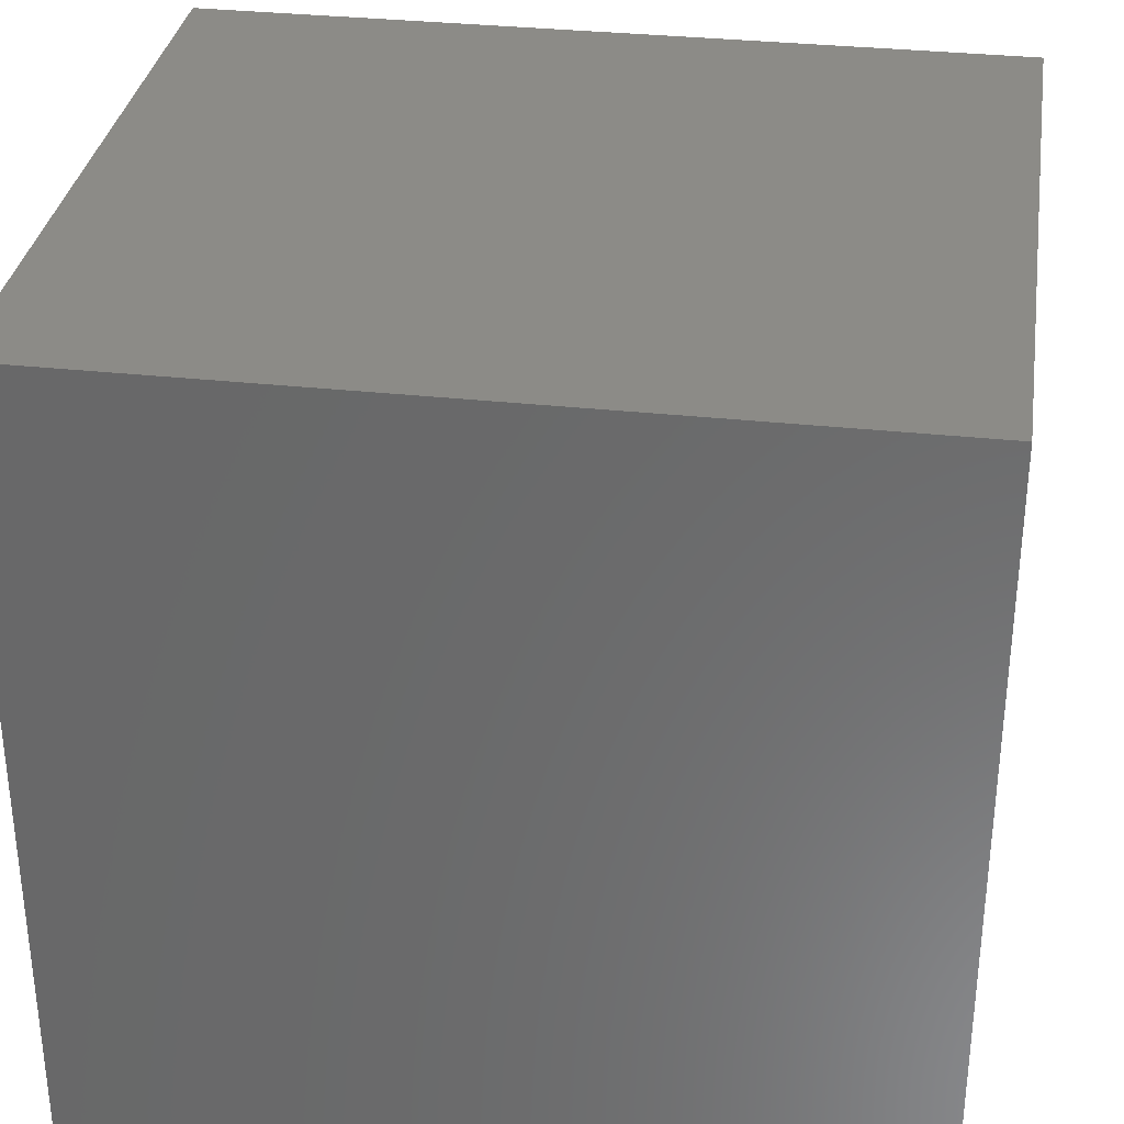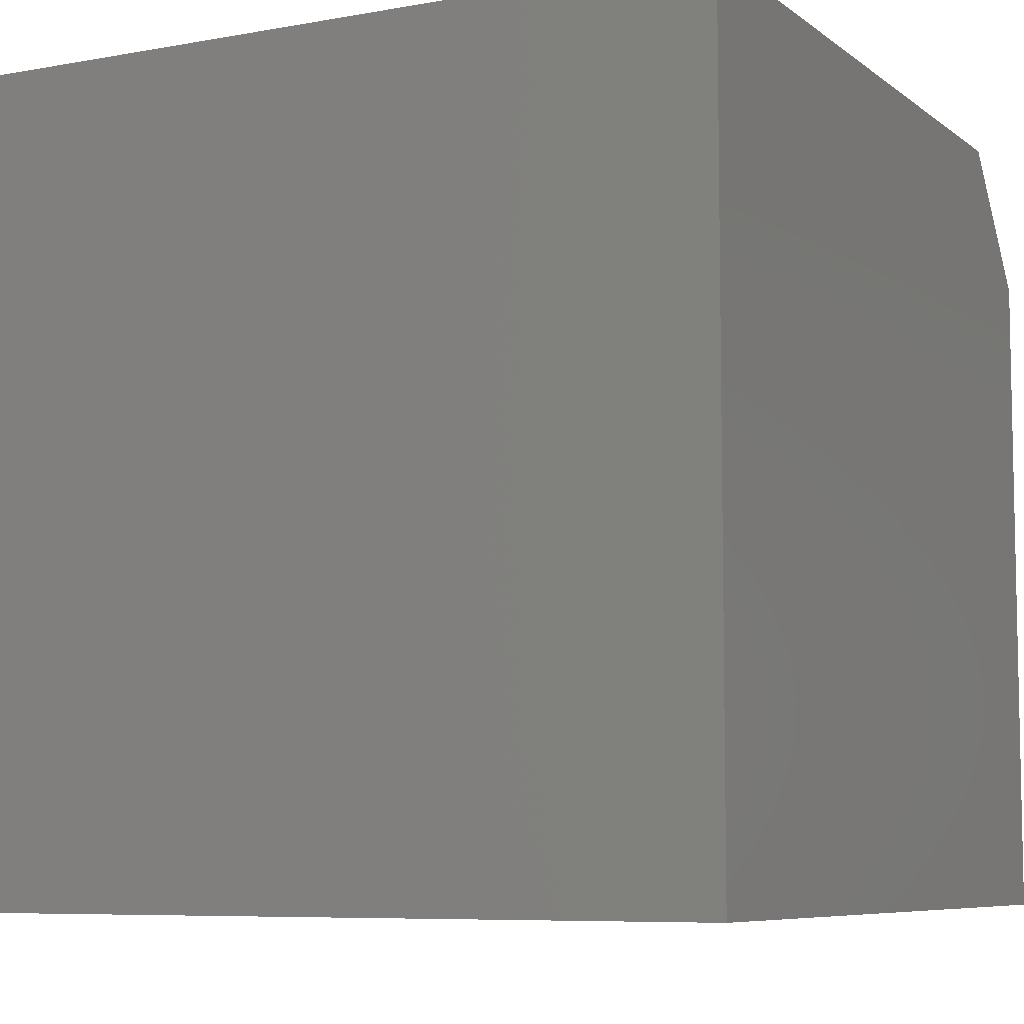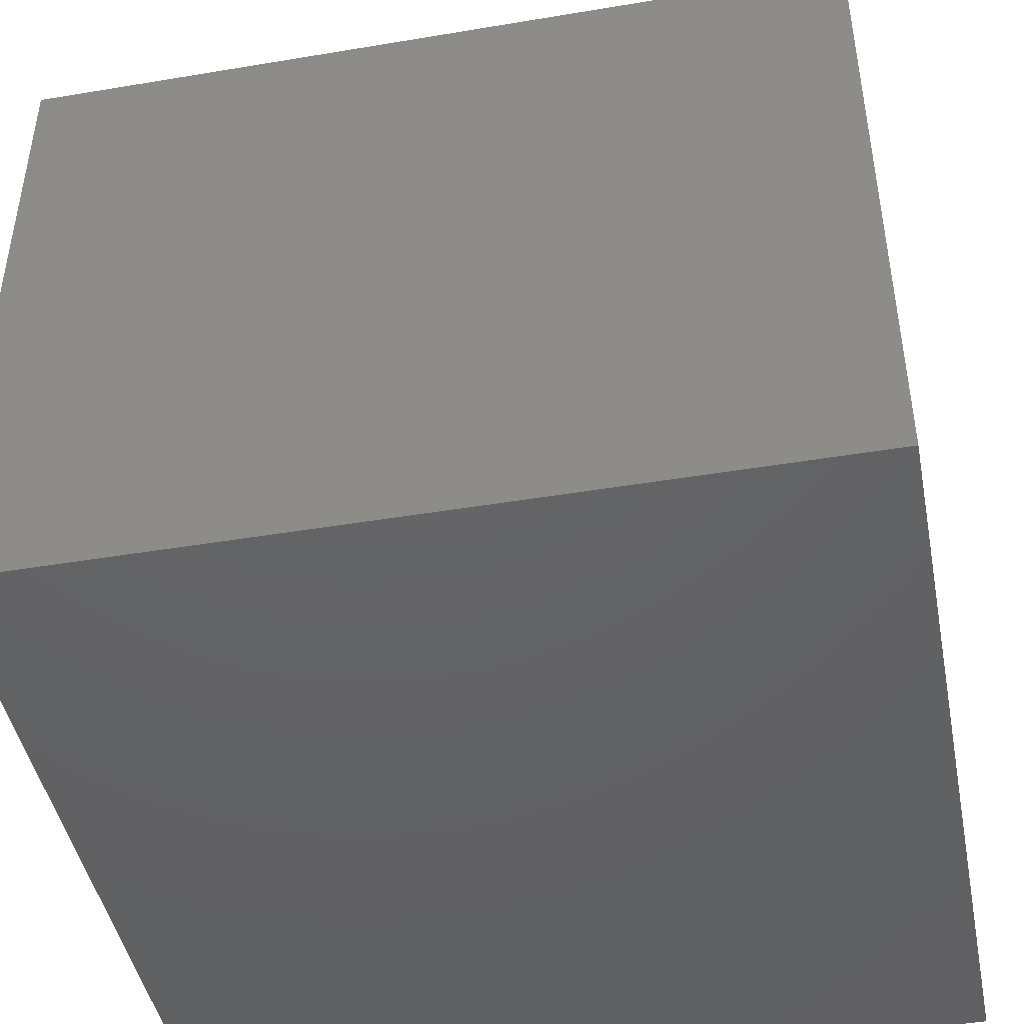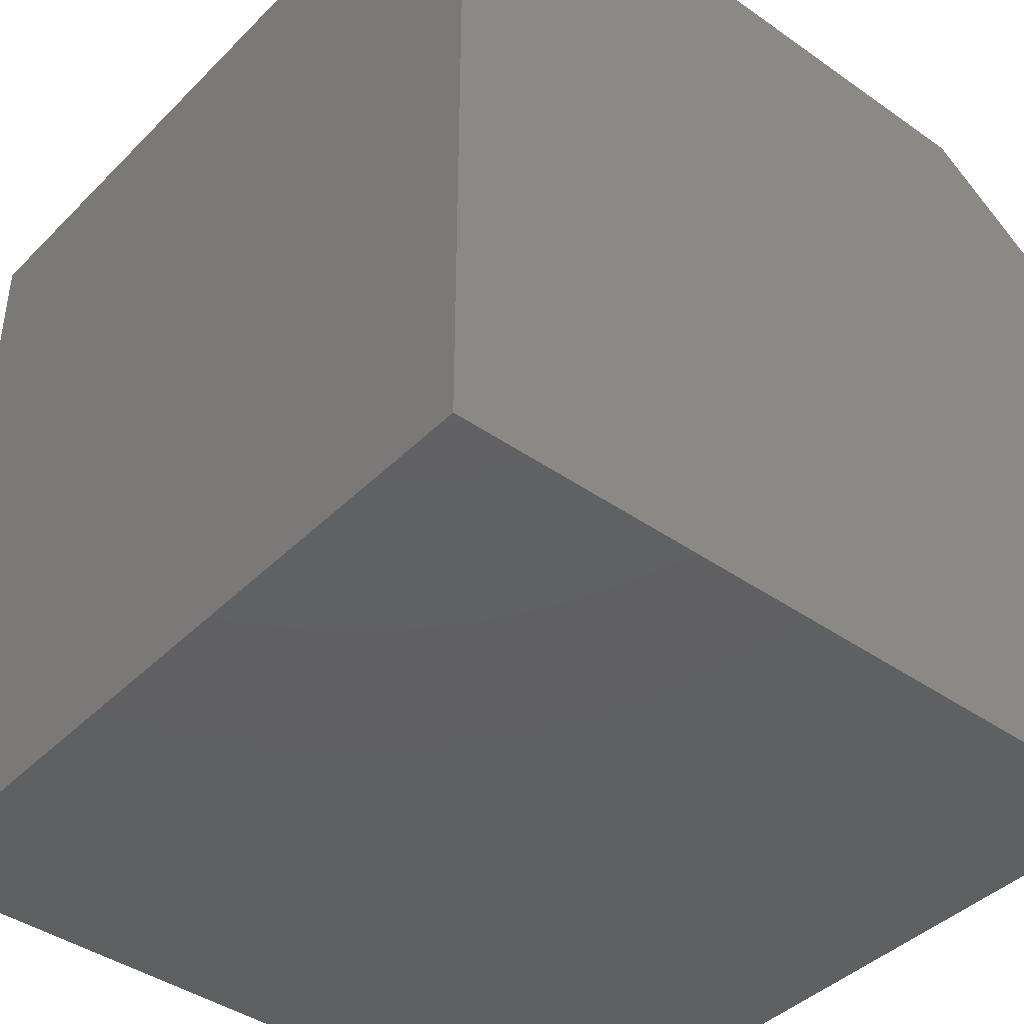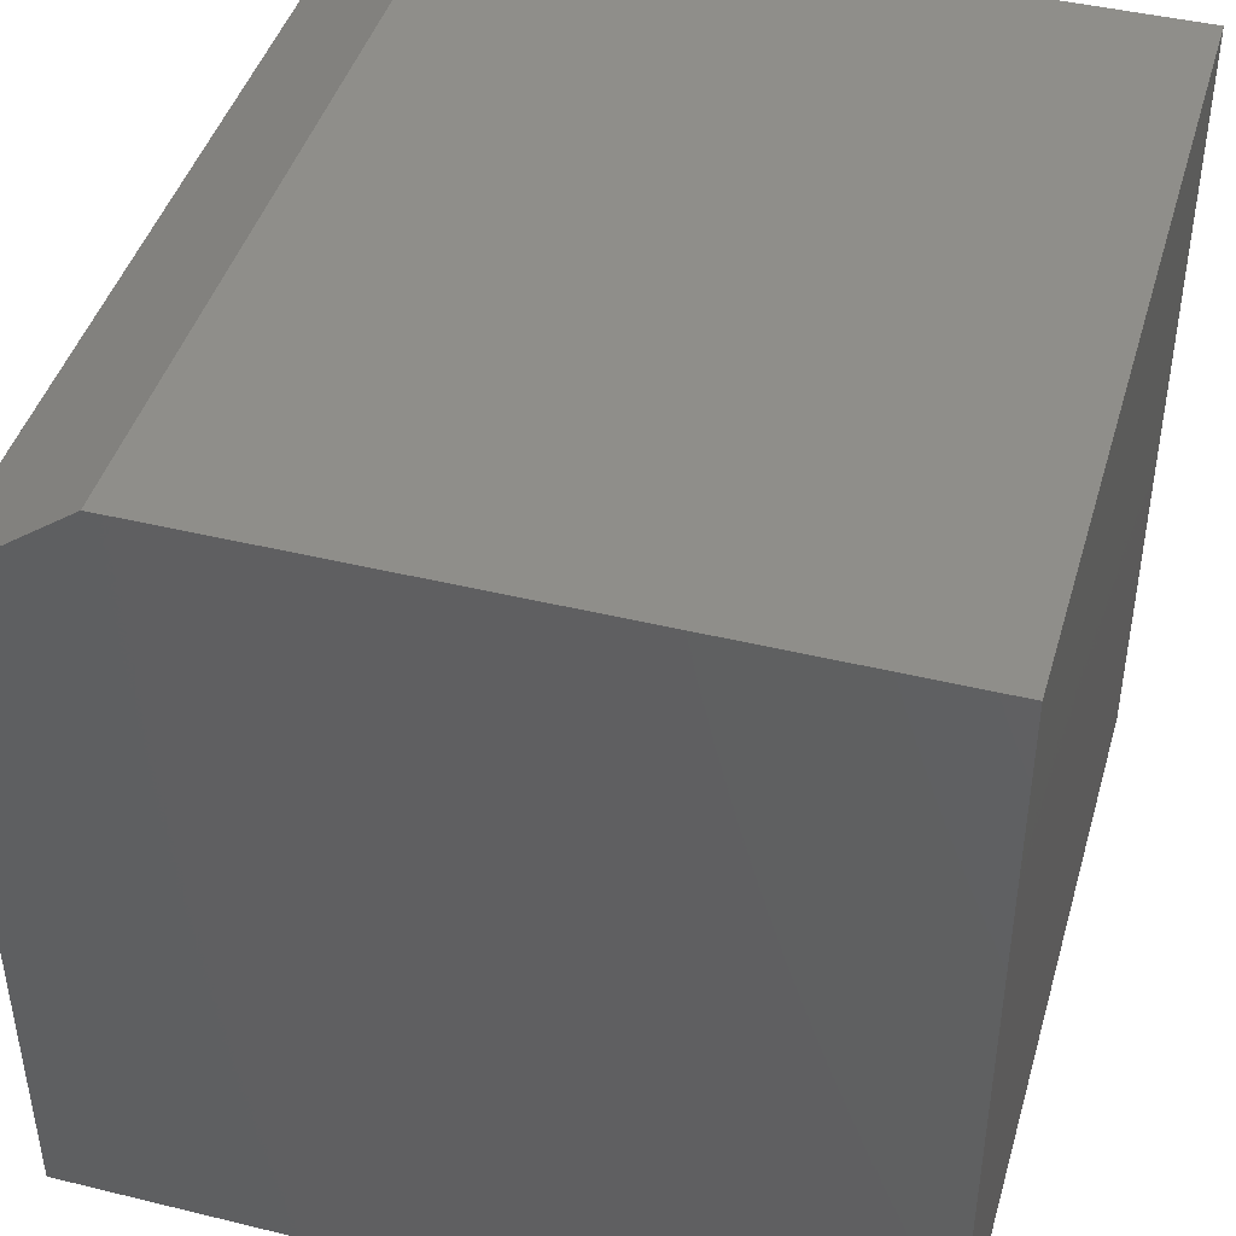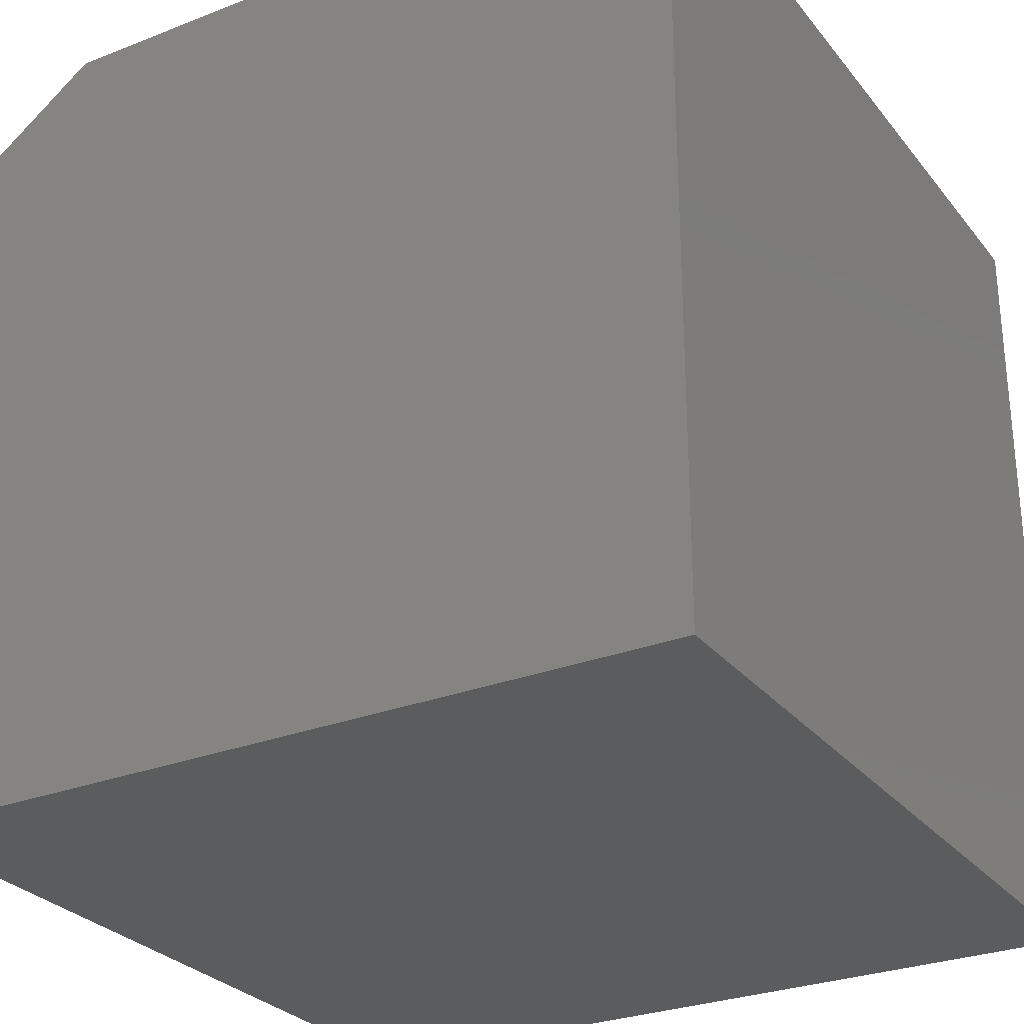
<metadata>
{"format":"stl","ext":"stl","renderer":"f3d","projection":"perspective","resolution":1024,"background":"white","views":[{"elev":32.8,"azim":8.6,"up":"+Z"},{"elev":-7.3,"azim":27.6,"up":"+Z"},{"elev":-45.0,"azim":-169.0,"up":"+Z"},{"elev":-41.7,"azim":-130.2,"up":"+Y"},{"elev":43.8,"azim":106.0,"up":"+Y"},{"elev":-28.4,"azim":120.5,"up":"+Y"}]}
</metadata>
<code>
# stl→obj: 10 verts, 16 faces
v -0.4104 -0.3792 0.75
v 0.3479 -0.3792 0.75
v -0.4104 0.2854 0.75
v 0.3479 0.2854 0.75
v -0.4104 -0.3792 0
v -0.4104 0.3792 0
v -0.4104 0.3792 0.625
v 0.3479 0.3792 0.625
v 0.3479 0.3792 0
v 0.3479 -0.3792 0
f 1 2 3
f 3 2 4
f 5 1 6
f 6 1 3
f 6 3 7
f 8 9 7
f 7 9 6
f 2 10 4
f 4 10 9
f 4 9 8
f 3 4 7
f 7 4 8
f 5 6 10
f 10 6 9
f 1 5 2
f 2 5 10

</code>
